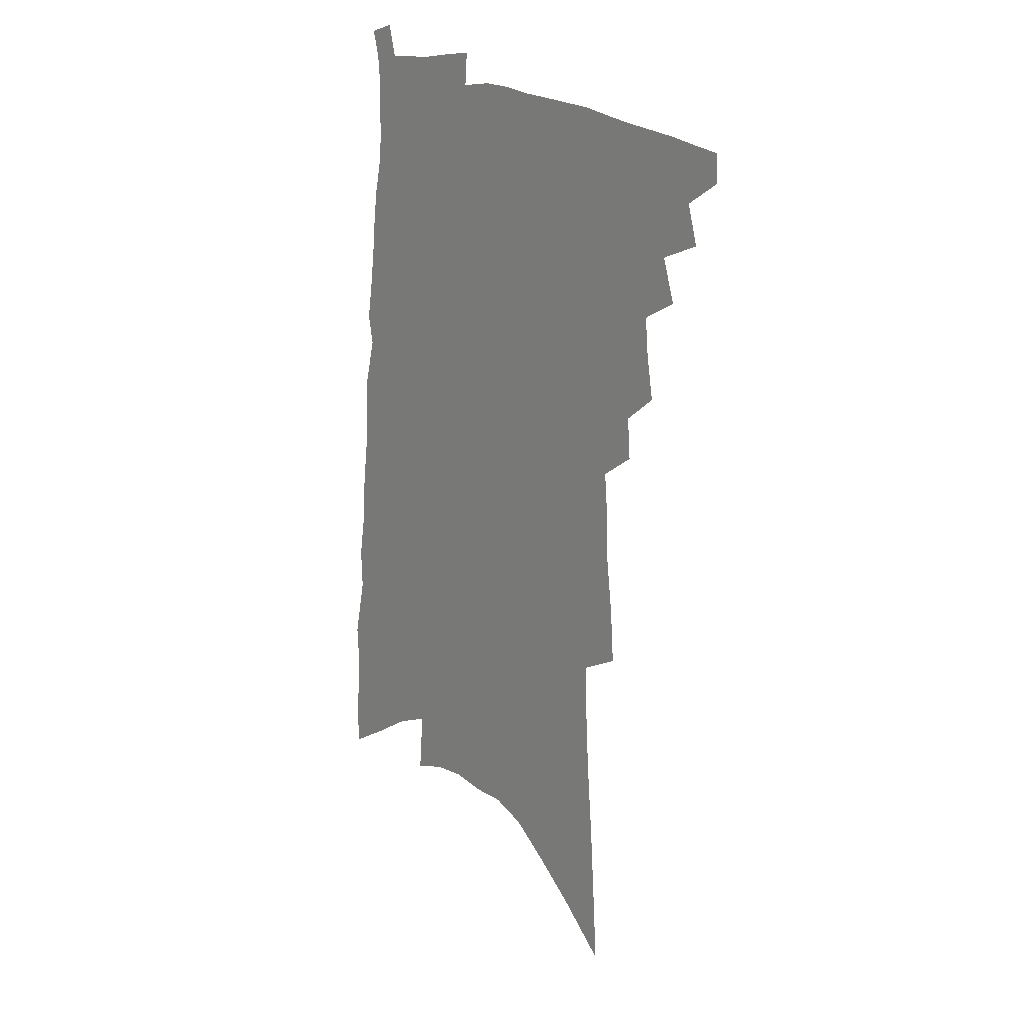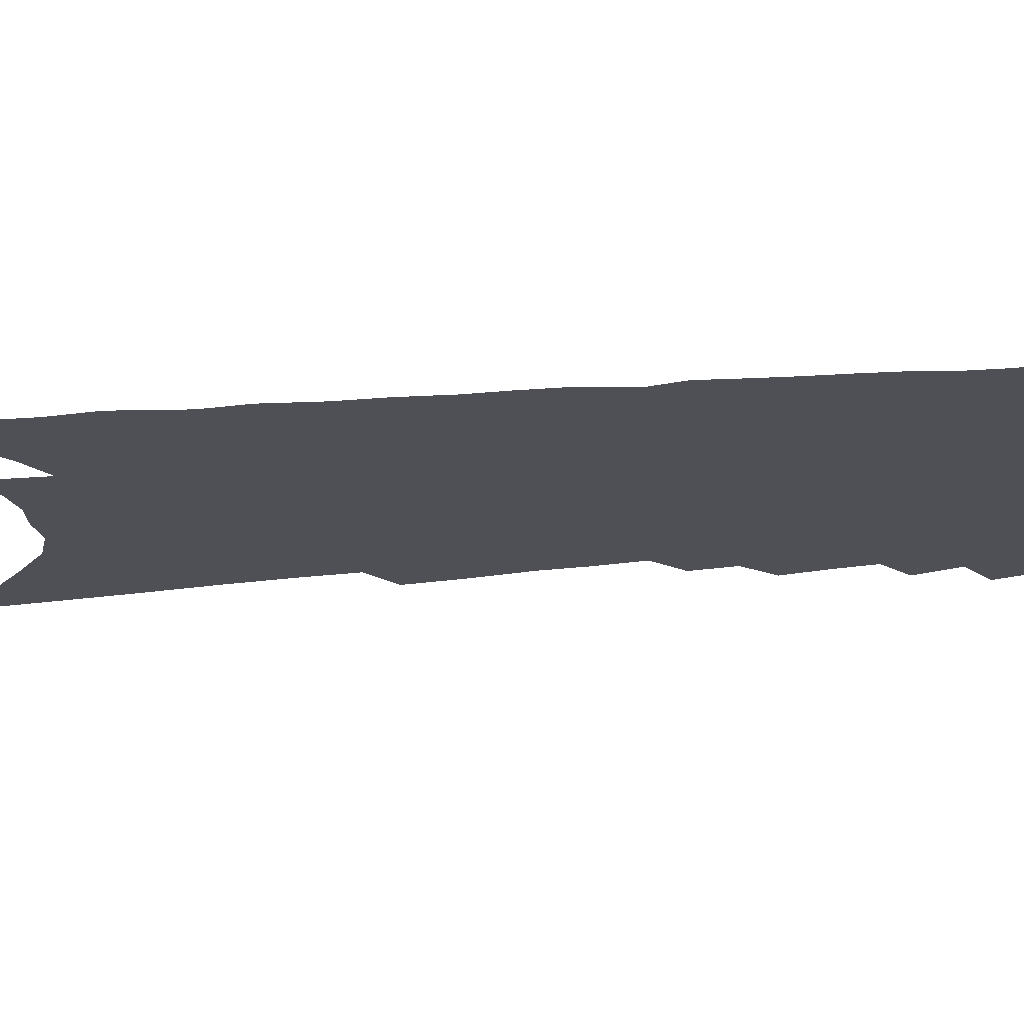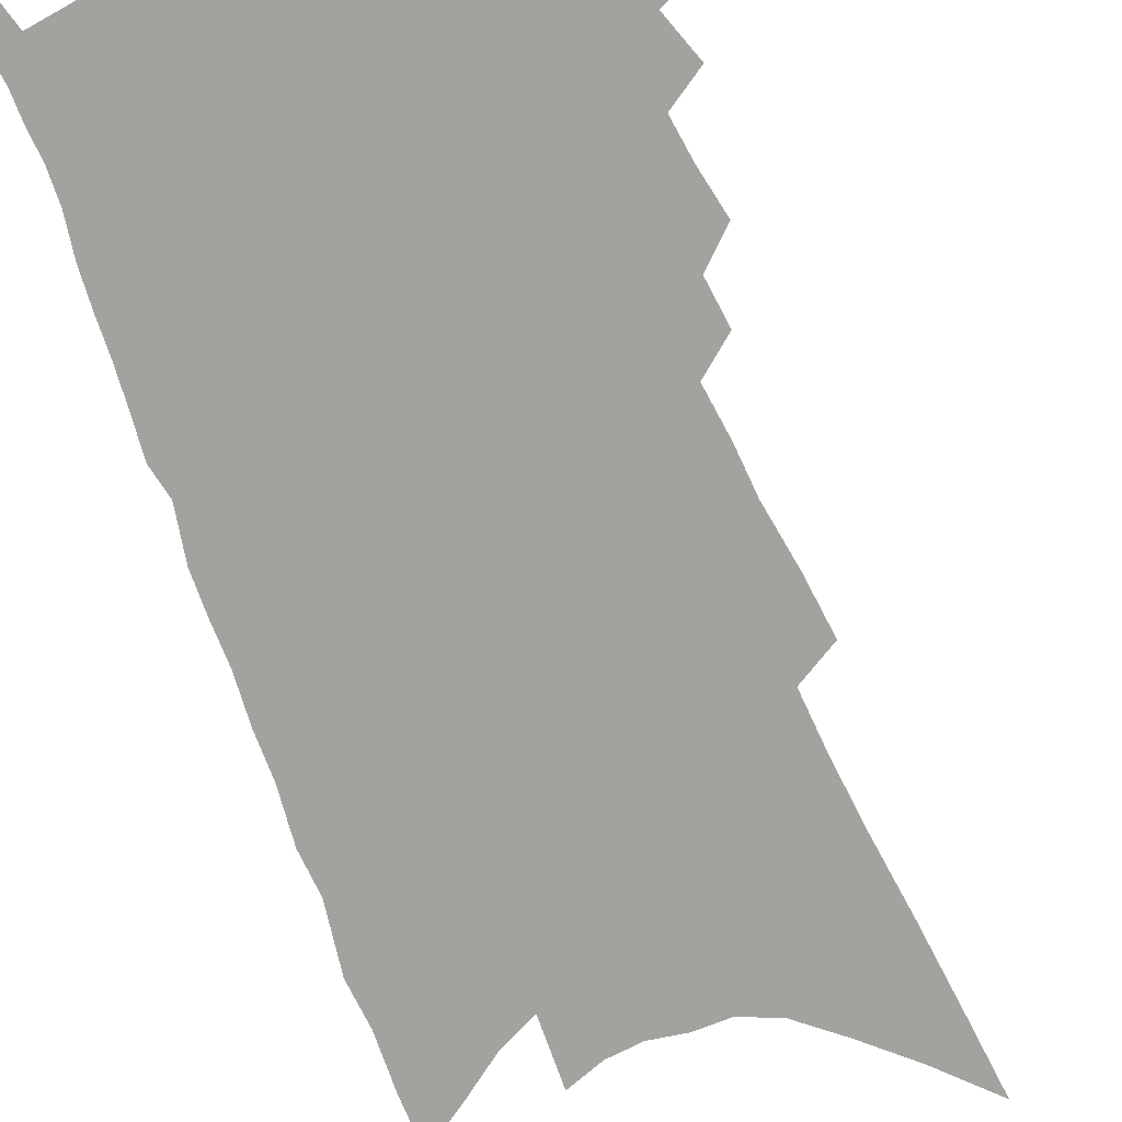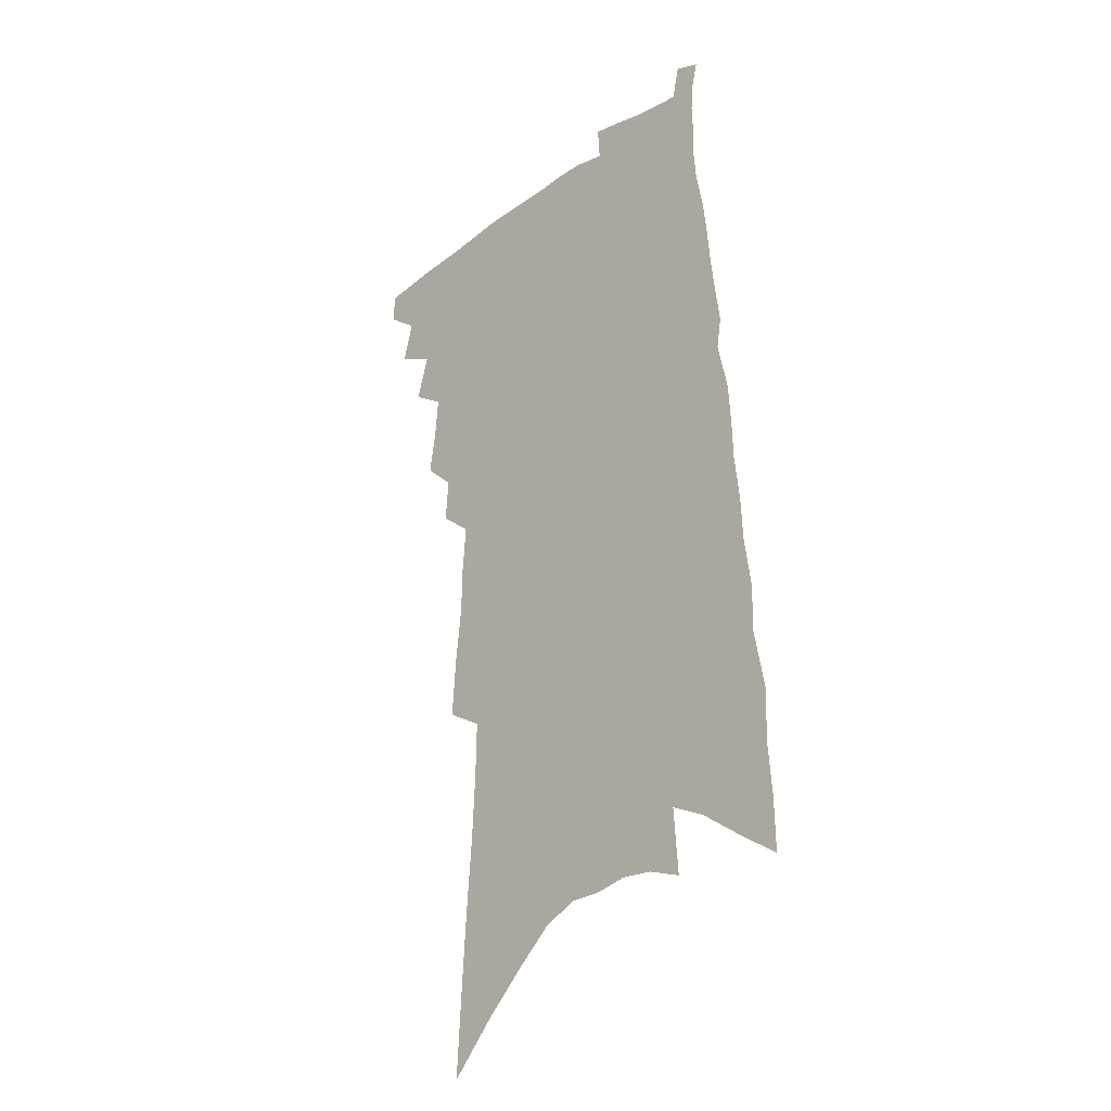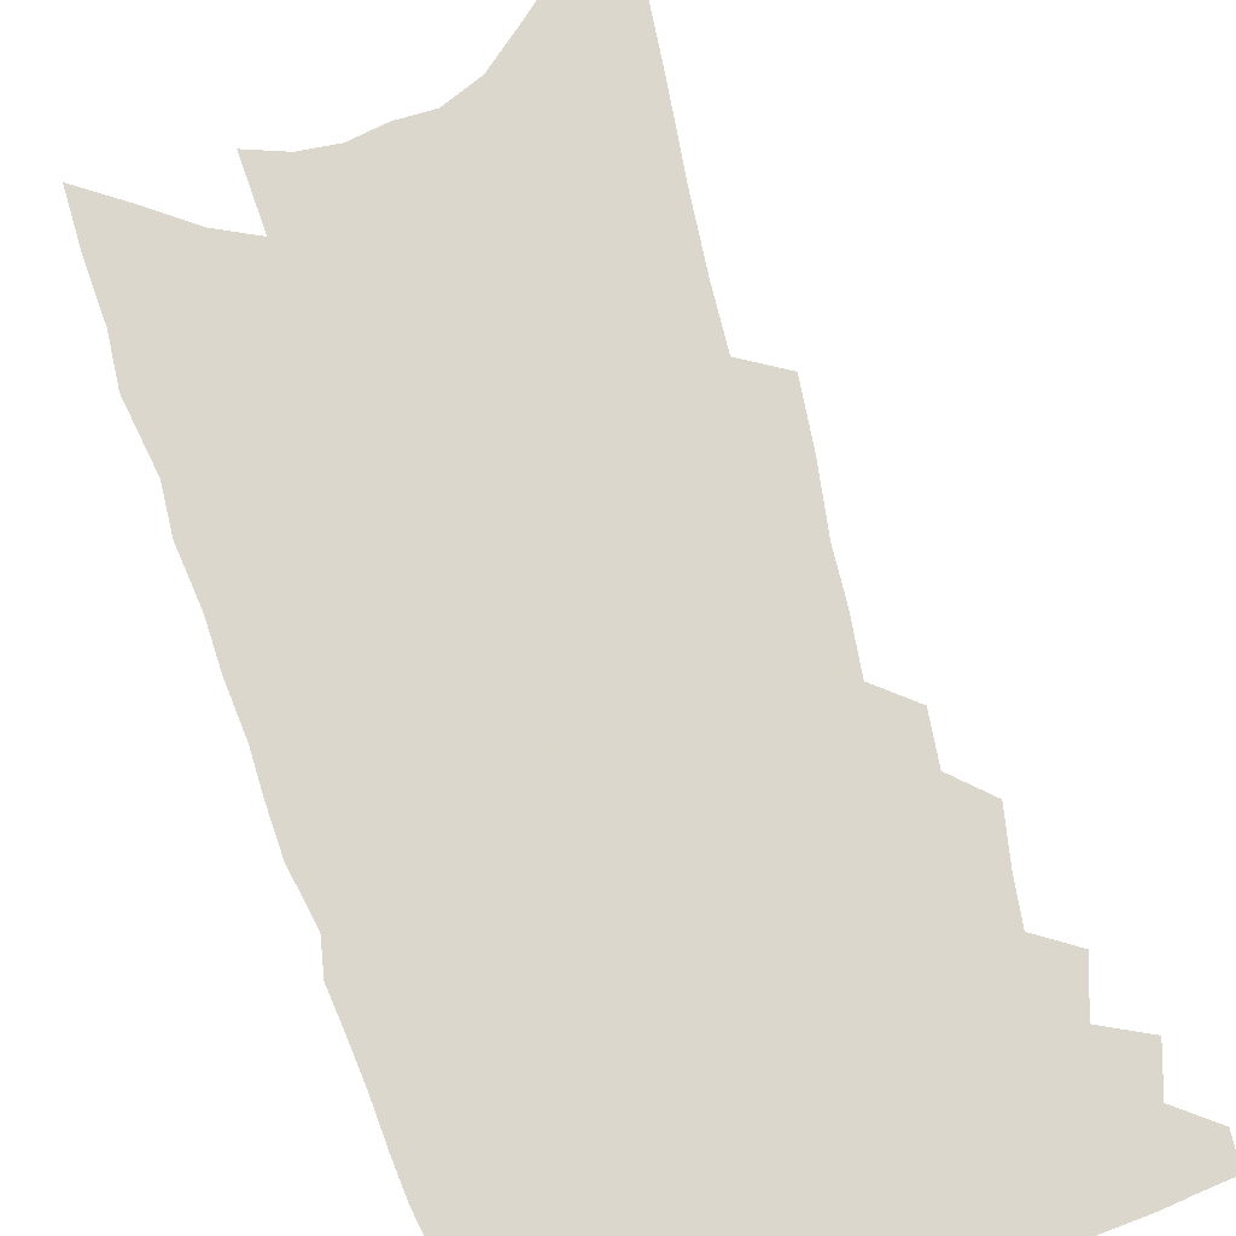
<metadata>
{"format":"obj","ext":"obj","renderer":"f3d","projection":"perspective","resolution":1024,"background":"white","views":[{"elev":20.8,"azim":-134.8,"up":"+Y"},{"elev":-19.4,"azim":103.2,"up":"+Z"},{"elev":-72.4,"azim":-156.5,"up":"+Z"},{"elev":-25.9,"azim":45.9,"up":"+Y"},{"elev":73.4,"azim":165.1,"up":"+Z"}]}
</metadata>
<code>
v 504.2 460.7 0
v 504.6 472 0
v 513.1 436 0
v 517.3 451.4 0
v 517.1 462.6 0
v 515.4 473.6 0
v 523.5 411.9 0
v 528.7 429 0
v 528.5 440.9 0
v 529.5 453.3 0
v 527.9 464.1 0
v 526.2 475.3 0
v 533 371.3 0
v 535.7 388.8 0
v 537.1 403.7 0
v 541.2 420.3 0
v 540.5 431.3 0
v 540.8 443.4 0
v 540.2 454.4 0
v 538.9 465.2 0
v 537.2 476.4 0
v 544 344.1 0
v 545.2 360.8 0
v 548.1 379.1 0
v 550.3 395.7 0
v 552.1 410.5 0
v 552.1 421.6 0
v 552.5 433.6 0
v 552 444.7 0
v 551.1 455.5 0
v 549.7 466.5 0
v 548.3 477.6 0
v 550.9 252.9 0
v 552.4 274.9 0
v 555.1 298 0
v 555.5 315.6 0
v 557 334.3 0
v 559.1 352.8 0
v 560 368.6 0
v 560.4 382.6 0
v 560.9 395.6 0
v 562.6 410.5 0
v 563.8 423.8 0
v 564 435.3 0
v 563.2 446 0
v 562 456.8 0
v 560.6 467.8 0
v 559 479.1 0
v 557.8 105.2 0
v 559.7 136.9 0
v 561.7 167.5 0
v 564.1 197.6 0
v 565.5 223 0
v 566 244.7 0
v 568.1 268.8 0
v 568.7 288.5 0
v 569.2 306.7 0
v 570 324.7 0
v 570.7 341.3 0
v 572 358.3 0
v 572.4 372.7 0
v 573.8 387.9 0
v 574.4 401.2 0
v 574.9 413.9 0
v 575.1 425.6 0
v 574.8 436.3 0
v 574.7 447 0
v 573.3 457.6 0
v 571.6 469 0
v 569.8 480.9 0
v 575.5 124.7 0
v 577.2 156.3 0
v 579.4 188 0
v 579.9 212.1 0
v 581 236.5 0
v 580.5 255.3 0
v 581.9 277.8 0
v 582.7 298 0
v 583 315.2 0
v 583.3 331.7 0
v 583.4 346.9 0
v 583.8 361.9 0
v 584.4 376.6 0
v 584.9 390.1 0
v 585.6 403.7 0
v 585.8 415.7 0
v 585.6 426.6 0
v 585.6 437.4 0
v 585.4 447.8 0
v 584.2 458.4 0
v 582.7 469.7 0
v 581 481.5 0
v 591.5 140.5 0
v 592.1 168.9 0
v 593.8 199.7 0
v 594.2 223.6 0
v 594.1 244.4 0
v 594.1 264.3 0
v 594.1 282.7 0
v 594.4 301.5 0
v 594.9 319.9 0
v 594.6 334.4 0
v 595.1 350.6 0
v 595 364.3 0
v 595.5 378.9 0
v 595.6 391.7 0
v 596 404.7 0
v 596.2 416.7 0
v 596.3 428 0
v 596 438.2 0
v 595.6 448.6 0
v 595 459 0
v 593.9 469.9 0
v 592.1 482.1 0
v 606.5 154 0
v 607 183 0
v 607 207.8 0
v 606.5 228.1 0
v 606.1 247.6 0
v 605.8 266.1 0
v 606.3 288.3 0
v 606 305 0
v 605.8 320.9 0
v 606.1 338.3 0
v 605.8 351.5 0
v 605.7 365.1 0
v 606 379.6 0
v 606.3 393.3 0
v 606.4 405.8 0
v 606.7 417.7 0
v 606.5 427.9 0
v 606.3 438.6 0
v 606.2 449.2 0
v 605.7 459.5 0
v 605 470.1 0
v 603.2 482.6 0
v 619.9 160.2 0
v 619.6 187.7 0
v 619.1 211 0
v 618.8 233.3 0
v 617.9 250.1 0
v 617.8 271.8 0
v 617.5 289.3 0
v 617.2 306.6 0
v 617 323.7 0
v 616.8 338.6 0
v 616.7 353.4 0
v 616.6 367.5 0
v 616.7 381.8 0
v 616.6 393.9 0
v 616.5 405 0
v 616.9 418.6 0
v 616.9 428.7 0
v 617 439.4 0
v 616.6 449.7 0
v 616 460.2 0
v 615.6 470.7 0
v 613.9 483.8 0
v 632.9 160.6 0
v 632 189.6 0
v 631.2 214.3 0
v 630.5 235 0
v 629.8 253.8 0
v 629.4 270.4 0
v 628.8 288.5 0
v 628.3 305.7 0
v 627.9 323.4 0
v 627.5 340.1 0
v 627.3 353.7 0
v 627.1 368.2 0
v 627 381.5 0
v 626.8 394.5 0
v 626.8 406.4 0
v 626.8 418.2 0
v 627 428.4 0
v 627.2 440.3 0
v 627.1 450.1 0
v 627 460.4 0
v 626.4 471.3 0
v 624.9 484 0
v 645.8 163.4 0
v 644.4 190.8 0
v 643.7 210.7 0
v 642.3 234.2 0
v 641.6 252.9 0
v 640.9 270.1 0
v 640 288.9 0
v 639.4 306.1 0
v 639 321.8 0
v 638.2 339.1 0
v 638 352.8 0
v 637.5 367.9 0
v 637.4 380.6 0
v 637 394.2 0
v 636.9 406.1 0
v 636.6 418.1 0
v 637.2 428 0
v 637.2 439.7 0
v 637.3 450.1 0
v 637.4 460.4 0
v 637.7 470.8 0
v 637.6 481.9 0
v 636.7 495 0
v 658.8 162.5 0
v 657.1 188.5 0
v 655.8 210.5 0
v 655.9 227 0
v 653.5 251.6 0
v 652.4 270.6 0
v 651.3 288.6 0
v 650.3 306.4 0
v 650.1 320.4 0
v 649.1 337.6 0
v 649 351.3 0
v 649 364.4 0
v 648.1 379.3 0
v 647.4 392.9 0
v 647.3 404.9 0
v 647 416.7 0
v 647.3 427.8 0
v 647.2 439.8 0
v 647.5 449.9 0
v 647.8 460.1 0
v 648.3 470.4 0
v 648.4 481.1 0
v 648 493.2 0
v 672.5 158 0
v 670.6 183.4 0
v 669 205.6 0
v 667.9 226 0
v 666 248.2 0
v 664.3 268.6 0
v 662.6 287.9 0
v 661.7 304.3 0
v 661.1 319.5 0
v 660.2 335.5 0
v 660.6 348.3 0
v 659.8 363 0
v 659.1 376.9 0
v 658.2 391.1 0
v 657.8 403.6 0
v 656.9 416.6 0
v 657.8 426.9 0
v 657.5 438.7 0
v 657.8 449.3 0
v 658.1 459.6 0
v 658.6 470 0
v 659.2 480.1 0
v 659.4 491.1 0
v 684.7 177.1 0
v 682.7 200.1 0
v 680.4 223.2 0
v 679.8 241.5 0
v 678.4 260.7 0
v 676.8 279.6 0
v 674.9 298.1 0
v 673.4 315.1 0
v 673.3 329.7 0
v 673.2 343.6 0
v 671.6 359.4 0
v 670.6 374 0
v 670.2 387.3 0
v 669.5 400.4 0
v 669.5 412.5 0
v 668.5 425.3 0
v 668.5 436.7 0
v 667.9 448.8 0
v 668.3 459.3 0
v 668.7 469.5 0
v 669.4 479.7 0
v 670 490 0
v 701 166 0
v 698.2 190.5 0
v 697.3 210.6 0
v 694.3 233.5 0
v 693.2 252.3 0
v 691.4 271.4 0
v 690.2 288.9 0
v 687.9 307.3 0
v 687.4 322.5 0
v 686.8 337.7 0
v 684.6 354.2 0
v 683.2 369.4 0
v 683.2 382.3 0
v 683 395.2 0
v 681.7 408.9 0
v 679.5 423.2 0
v 679.8 434.6 0
v 679.4 446.4 0
v 678.8 458.1 0
v 679 468.7 0
v 679.6 478.9 0
v 680.4 489 0
v 683.4 501.7 0
v 717.3 155.6 0
v 716.8 175.6 0
v 715.1 197.3 0
v 715.8 214.9 0
v 711 239.6 0
v 711.4 256 0
v 708.4 276.2 0
v 707.5 293.1 0
v 705.4 310.9 0
v 704.8 326.2 0
v 703.7 341.9 0
v 699.4 360.7 0
v 701.3 372.5 0
v 699.1 387.5 0
v 697.4 401.8 0
v 696.1 415.5 0
v 694.5 428.9 0
v 691.5 443.7 0
v 690.5 455.9 0
v 690.7 466.6 0
v 690.3 477.9 0
v 691 488.1 0
v 693.5 498.3 0
f 4 5 1
f 1 5 2
f 5 6 2
f 8 9 3
f 3 9 4
f 9 10 4
f 4 10 5
f 10 11 5
f 5 11 6
f 11 12 6
f 15 16 7
f 7 16 8
f 16 17 8
f 8 17 9
f 17 18 9
f 9 18 10
f 18 19 10
f 10 19 11
f 19 20 11
f 11 20 12
f 20 21 12
f 23 24 13
f 13 24 14
f 24 25 14
f 14 25 15
f 25 26 15
f 15 26 16
f 26 27 16
f 16 27 17
f 27 28 17
f 17 28 18
f 28 29 18
f 18 29 19
f 29 30 19
f 19 30 20
f 30 31 20
f 20 31 21
f 31 32 21
f 37 38 22
f 22 38 23
f 38 39 23
f 23 39 24
f 39 40 24
f 24 40 25
f 40 41 25
f 25 41 26
f 41 42 26
f 26 42 27
f 42 43 27
f 27 43 28
f 43 44 28
f 28 44 29
f 44 45 29
f 29 45 30
f 45 46 30
f 30 46 31
f 46 47 31
f 31 47 32
f 47 48 32
f 54 55 33
f 33 55 34
f 55 56 34
f 34 56 35
f 56 57 35
f 35 57 36
f 57 58 36
f 36 58 37
f 58 59 37
f 37 59 38
f 59 60 38
f 38 60 39
f 60 61 39
f 39 61 40
f 61 62 40
f 40 62 41
f 62 63 41
f 41 63 42
f 63 64 42
f 42 64 43
f 64 65 43
f 43 65 44
f 65 66 44
f 44 66 45
f 66 67 45
f 45 67 46
f 67 68 46
f 46 68 47
f 68 69 47
f 47 69 48
f 69 70 48
f 49 71 50
f 71 72 50
f 50 72 51
f 72 73 51
f 51 73 52
f 73 74 52
f 52 74 53
f 74 75 53
f 53 75 54
f 75 76 54
f 54 76 55
f 76 77 55
f 55 77 56
f 77 78 56
f 56 78 57
f 78 79 57
f 57 79 58
f 79 80 58
f 58 80 59
f 80 81 59
f 59 81 60
f 81 82 60
f 60 82 61
f 82 83 61
f 61 83 62
f 83 84 62
f 62 84 63
f 84 85 63
f 63 85 64
f 85 86 64
f 64 86 65
f 86 87 65
f 65 87 66
f 87 88 66
f 66 88 67
f 88 89 67
f 67 89 68
f 89 90 68
f 68 90 69
f 90 91 69
f 69 91 70
f 91 92 70
f 71 93 72
f 93 94 72
f 72 94 73
f 94 95 73
f 73 95 74
f 95 96 74
f 74 96 75
f 96 97 75
f 75 97 76
f 97 98 76
f 76 98 77
f 98 99 77
f 77 99 78
f 99 100 78
f 78 100 79
f 100 101 79
f 79 101 80
f 101 102 80
f 80 102 81
f 102 103 81
f 81 103 82
f 103 104 82
f 82 104 83
f 104 105 83
f 83 105 84
f 105 106 84
f 84 106 85
f 106 107 85
f 85 107 86
f 107 108 86
f 86 108 87
f 108 109 87
f 87 109 88
f 109 110 88
f 88 110 89
f 110 111 89
f 89 111 90
f 111 112 90
f 90 112 91
f 112 113 91
f 91 113 92
f 113 114 92
f 93 115 94
f 115 116 94
f 94 116 95
f 116 117 95
f 95 117 96
f 117 118 96
f 96 118 97
f 118 119 97
f 97 119 98
f 119 120 98
f 98 120 99
f 120 121 99
f 99 121 100
f 121 122 100
f 100 122 101
f 122 123 101
f 101 123 102
f 123 124 102
f 102 124 103
f 124 125 103
f 103 125 104
f 125 126 104
f 104 126 105
f 126 127 105
f 105 127 106
f 127 128 106
f 106 128 107
f 128 129 107
f 107 129 108
f 129 130 108
f 108 130 109
f 130 131 109
f 109 131 110
f 131 132 110
f 110 132 111
f 132 133 111
f 111 133 112
f 133 134 112
f 112 134 113
f 134 135 113
f 113 135 114
f 135 136 114
f 115 137 116
f 137 138 116
f 116 138 117
f 138 139 117
f 117 139 118
f 139 140 118
f 118 140 119
f 140 141 119
f 119 141 120
f 141 142 120
f 120 142 121
f 142 143 121
f 121 143 122
f 143 144 122
f 122 144 123
f 144 145 123
f 123 145 124
f 145 146 124
f 124 146 125
f 146 147 125
f 125 147 126
f 147 148 126
f 126 148 127
f 148 149 127
f 127 149 128
f 149 150 128
f 128 150 129
f 150 151 129
f 129 151 130
f 151 152 130
f 130 152 131
f 152 153 131
f 131 153 132
f 153 154 132
f 132 154 133
f 154 155 133
f 133 155 134
f 155 156 134
f 134 156 135
f 156 157 135
f 135 157 136
f 157 158 136
f 137 159 138
f 159 160 138
f 138 160 139
f 160 161 139
f 139 161 140
f 161 162 140
f 140 162 141
f 162 163 141
f 141 163 142
f 163 164 142
f 142 164 143
f 164 165 143
f 143 165 144
f 165 166 144
f 144 166 145
f 166 167 145
f 145 167 146
f 167 168 146
f 146 168 147
f 168 169 147
f 147 169 148
f 169 170 148
f 148 170 149
f 170 171 149
f 149 171 150
f 171 172 150
f 150 172 151
f 172 173 151
f 151 173 152
f 173 174 152
f 152 174 153
f 174 175 153
f 153 175 154
f 175 176 154
f 154 176 155
f 176 177 155
f 155 177 156
f 177 178 156
f 156 178 157
f 178 179 157
f 157 179 158
f 179 180 158
f 159 181 160
f 181 182 160
f 160 182 161
f 182 183 161
f 161 183 162
f 183 184 162
f 162 184 163
f 184 185 163
f 163 185 164
f 185 186 164
f 164 186 165
f 186 187 165
f 165 187 166
f 187 188 166
f 166 188 167
f 188 189 167
f 167 189 168
f 189 190 168
f 168 190 169
f 190 191 169
f 169 191 170
f 191 192 170
f 170 192 171
f 192 193 171
f 171 193 172
f 193 194 172
f 172 194 173
f 194 195 173
f 173 195 174
f 195 196 174
f 174 196 175
f 196 197 175
f 175 197 176
f 197 198 176
f 176 198 177
f 198 199 177
f 177 199 178
f 199 200 178
f 178 200 179
f 200 201 179
f 179 201 180
f 201 202 180
f 181 204 182
f 204 205 182
f 182 205 183
f 205 206 183
f 183 206 184
f 206 207 184
f 184 207 185
f 207 208 185
f 185 208 186
f 208 209 186
f 186 209 187
f 209 210 187
f 187 210 188
f 210 211 188
f 188 211 189
f 211 212 189
f 189 212 190
f 212 213 190
f 190 213 191
f 213 214 191
f 191 214 192
f 214 215 192
f 192 215 193
f 215 216 193
f 193 216 194
f 216 217 194
f 194 217 195
f 217 218 195
f 195 218 196
f 218 219 196
f 196 219 197
f 219 220 197
f 197 220 198
f 220 221 198
f 198 221 199
f 221 222 199
f 199 222 200
f 222 223 200
f 200 223 201
f 223 224 201
f 201 224 202
f 224 225 202
f 202 225 203
f 225 226 203
f 204 227 205
f 227 228 205
f 205 228 206
f 228 229 206
f 206 229 207
f 229 230 207
f 207 230 208
f 230 231 208
f 208 231 209
f 231 232 209
f 209 232 210
f 232 233 210
f 210 233 211
f 233 234 211
f 211 234 212
f 234 235 212
f 212 235 213
f 235 236 213
f 213 236 214
f 236 237 214
f 214 237 215
f 237 238 215
f 215 238 216
f 238 239 216
f 216 239 217
f 239 240 217
f 217 240 218
f 240 241 218
f 218 241 219
f 241 242 219
f 219 242 220
f 242 243 220
f 220 243 221
f 243 244 221
f 221 244 222
f 244 245 222
f 222 245 223
f 245 246 223
f 223 246 224
f 246 247 224
f 224 247 225
f 247 248 225
f 225 248 226
f 248 249 226
f 228 250 229
f 250 251 229
f 229 251 230
f 251 252 230
f 230 252 231
f 252 253 231
f 231 253 232
f 253 254 232
f 232 254 233
f 254 255 233
f 233 255 234
f 255 256 234
f 234 256 235
f 256 257 235
f 235 257 236
f 257 258 236
f 236 258 237
f 258 259 237
f 237 259 238
f 259 260 238
f 238 260 239
f 260 261 239
f 239 261 240
f 261 262 240
f 240 262 241
f 262 263 241
f 241 263 242
f 263 264 242
f 242 264 243
f 264 265 243
f 243 265 244
f 265 266 244
f 244 266 245
f 266 267 245
f 245 267 246
f 267 268 246
f 246 268 247
f 268 269 247
f 247 269 248
f 269 270 248
f 248 270 249
f 270 271 249
f 250 272 251
f 272 273 251
f 251 273 252
f 273 274 252
f 252 274 253
f 274 275 253
f 253 275 254
f 275 276 254
f 254 276 255
f 276 277 255
f 255 277 256
f 277 278 256
f 256 278 257
f 278 279 257
f 257 279 258
f 279 280 258
f 258 280 259
f 280 281 259
f 259 281 260
f 281 282 260
f 260 282 261
f 282 283 261
f 261 283 262
f 283 284 262
f 262 284 263
f 284 285 263
f 263 285 264
f 285 286 264
f 264 286 265
f 286 287 265
f 265 287 266
f 287 288 266
f 266 288 267
f 288 289 267
f 267 289 268
f 289 290 268
f 268 290 269
f 290 291 269
f 269 291 270
f 291 292 270
f 270 292 271
f 292 293 271
f 272 295 273
f 295 296 273
f 273 296 274
f 296 297 274
f 274 297 275
f 297 298 275
f 275 298 276
f 298 299 276
f 276 299 277
f 299 300 277
f 277 300 278
f 300 301 278
f 278 301 279
f 301 302 279
f 279 302 280
f 302 303 280
f 280 303 281
f 303 304 281
f 281 304 282
f 304 305 282
f 282 305 283
f 305 306 283
f 283 306 284
f 306 307 284
f 284 307 285
f 307 308 285
f 285 308 286
f 308 309 286
f 286 309 287
f 309 310 287
f 287 310 288
f 310 311 288
f 288 311 289
f 311 312 289
f 289 312 290
f 312 313 290
f 290 313 291
f 313 314 291
f 291 314 292
f 314 315 292
f 292 315 293
f 315 316 293
f 293 316 294
f 316 317 294

</code>
